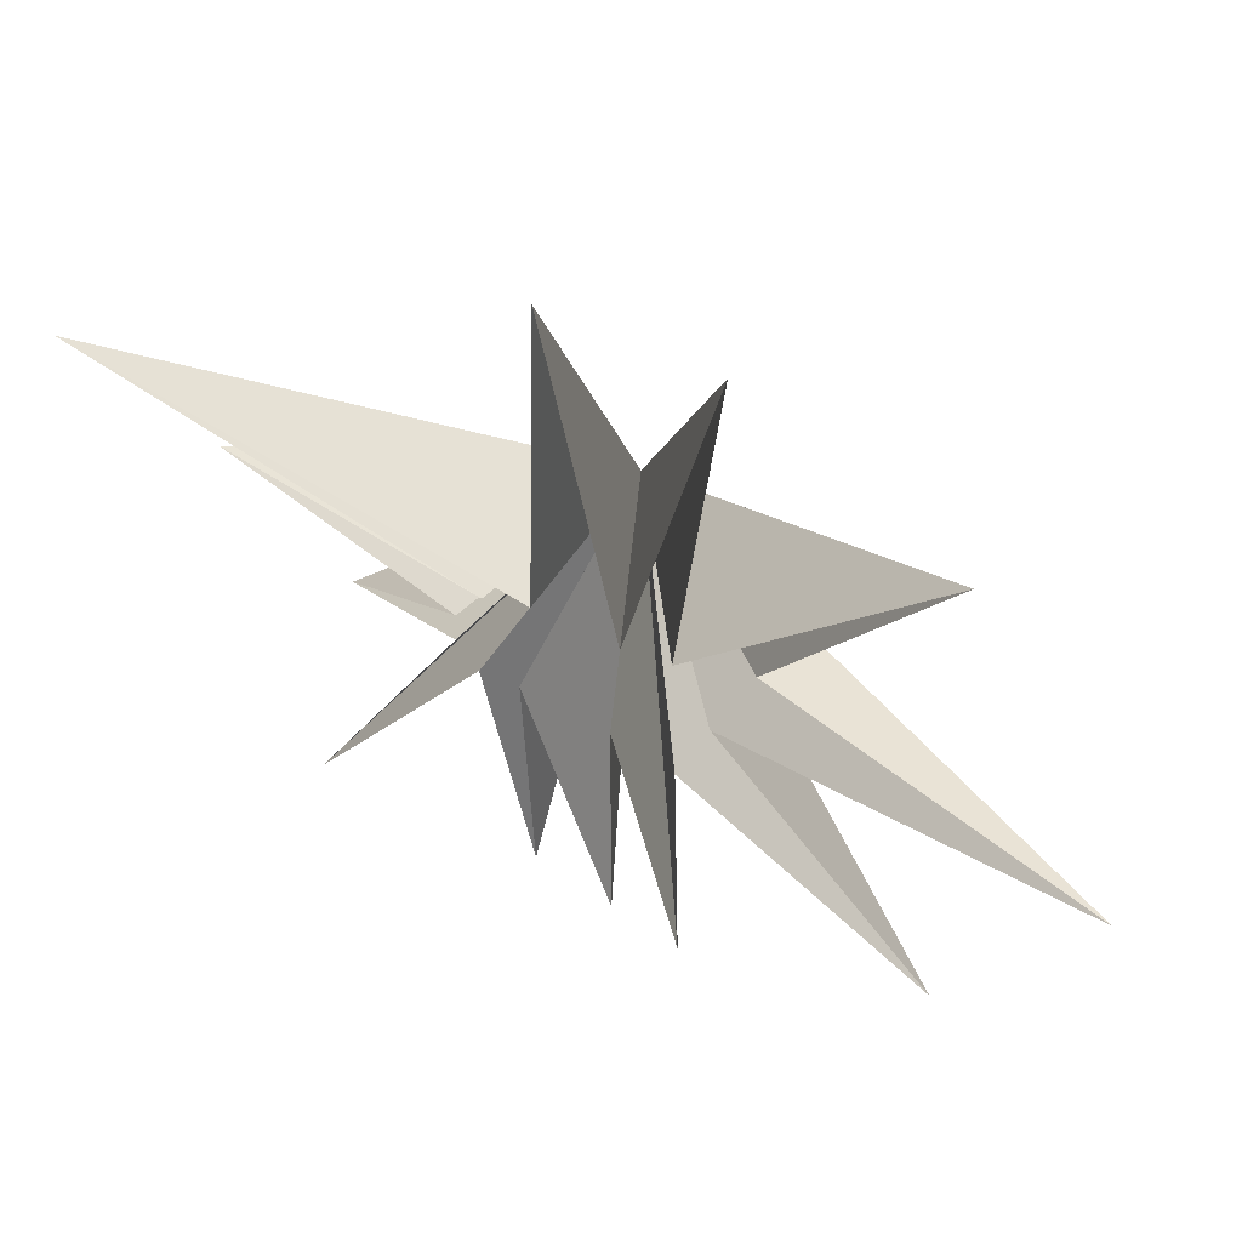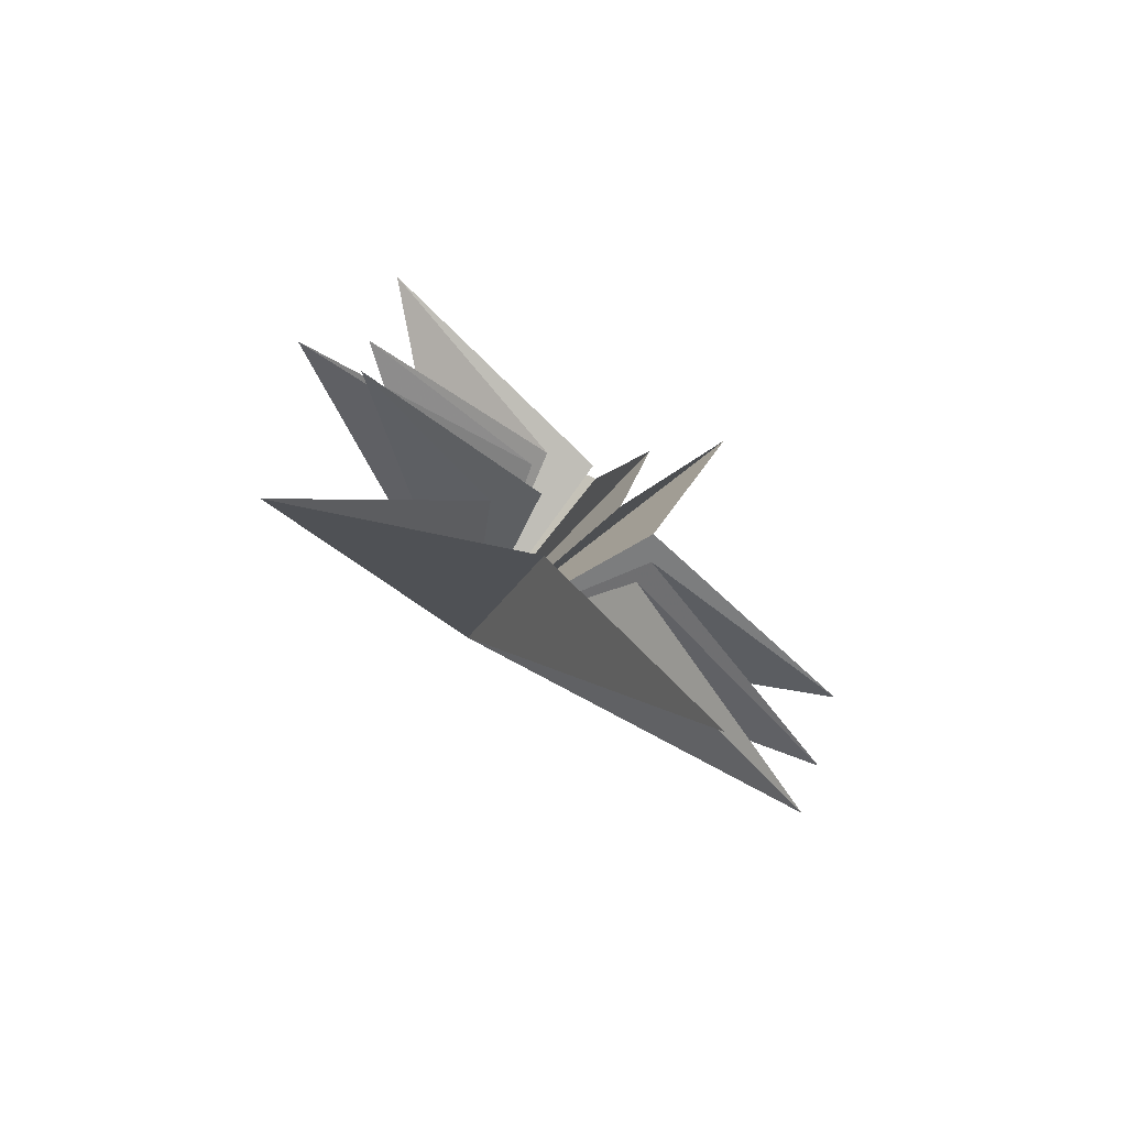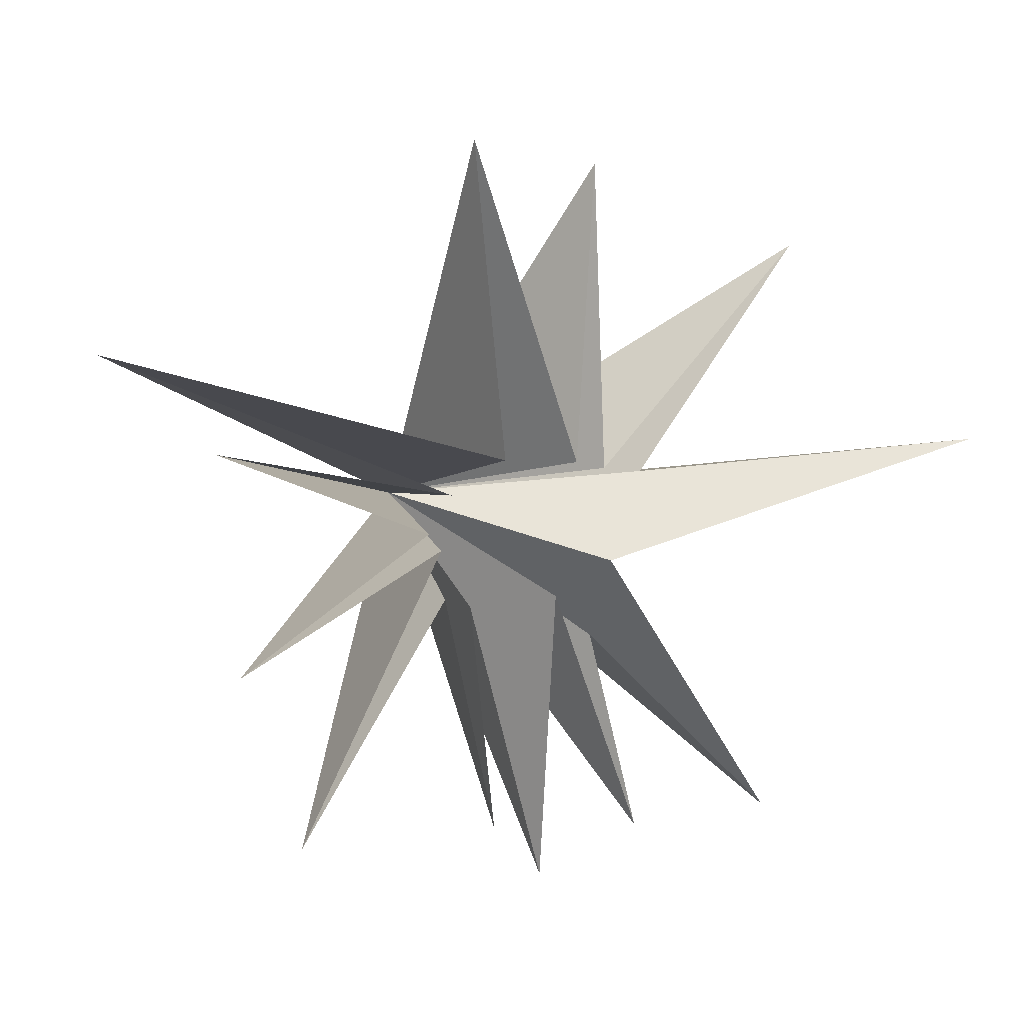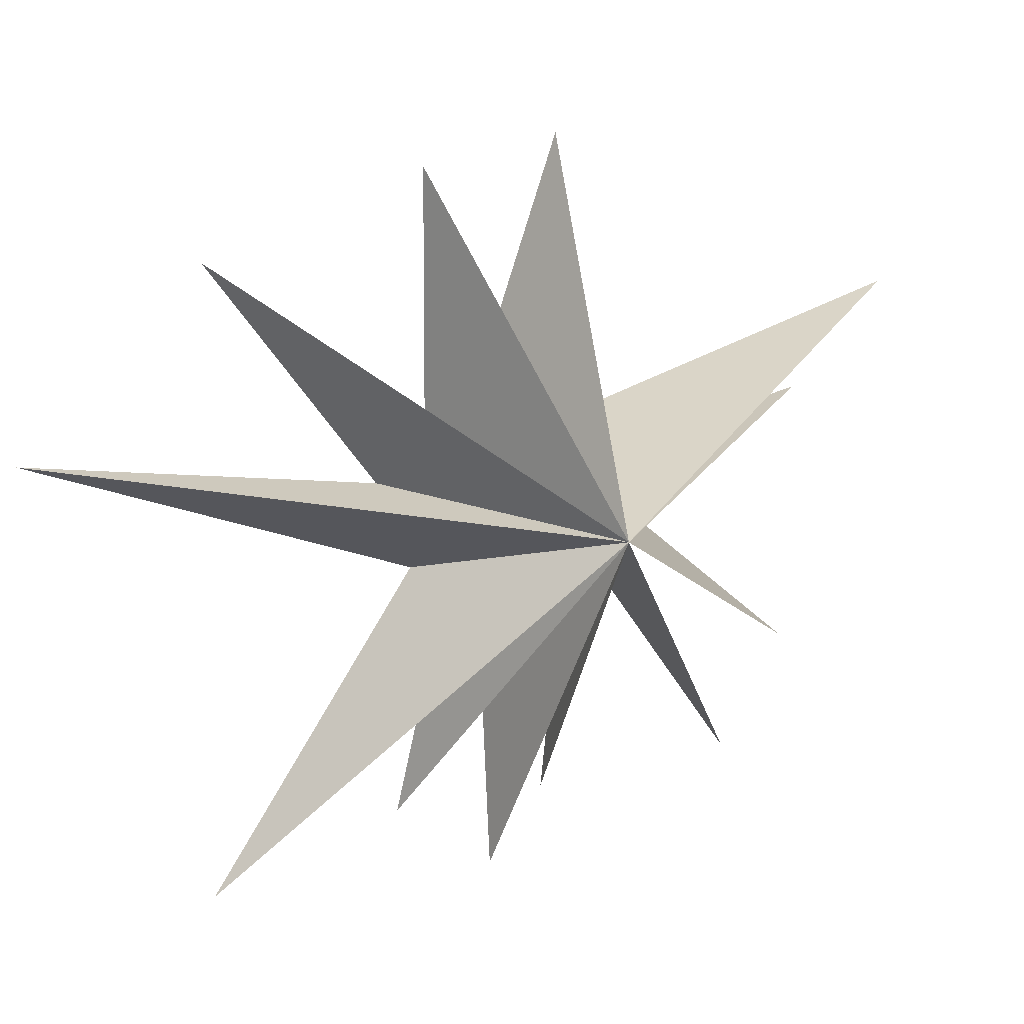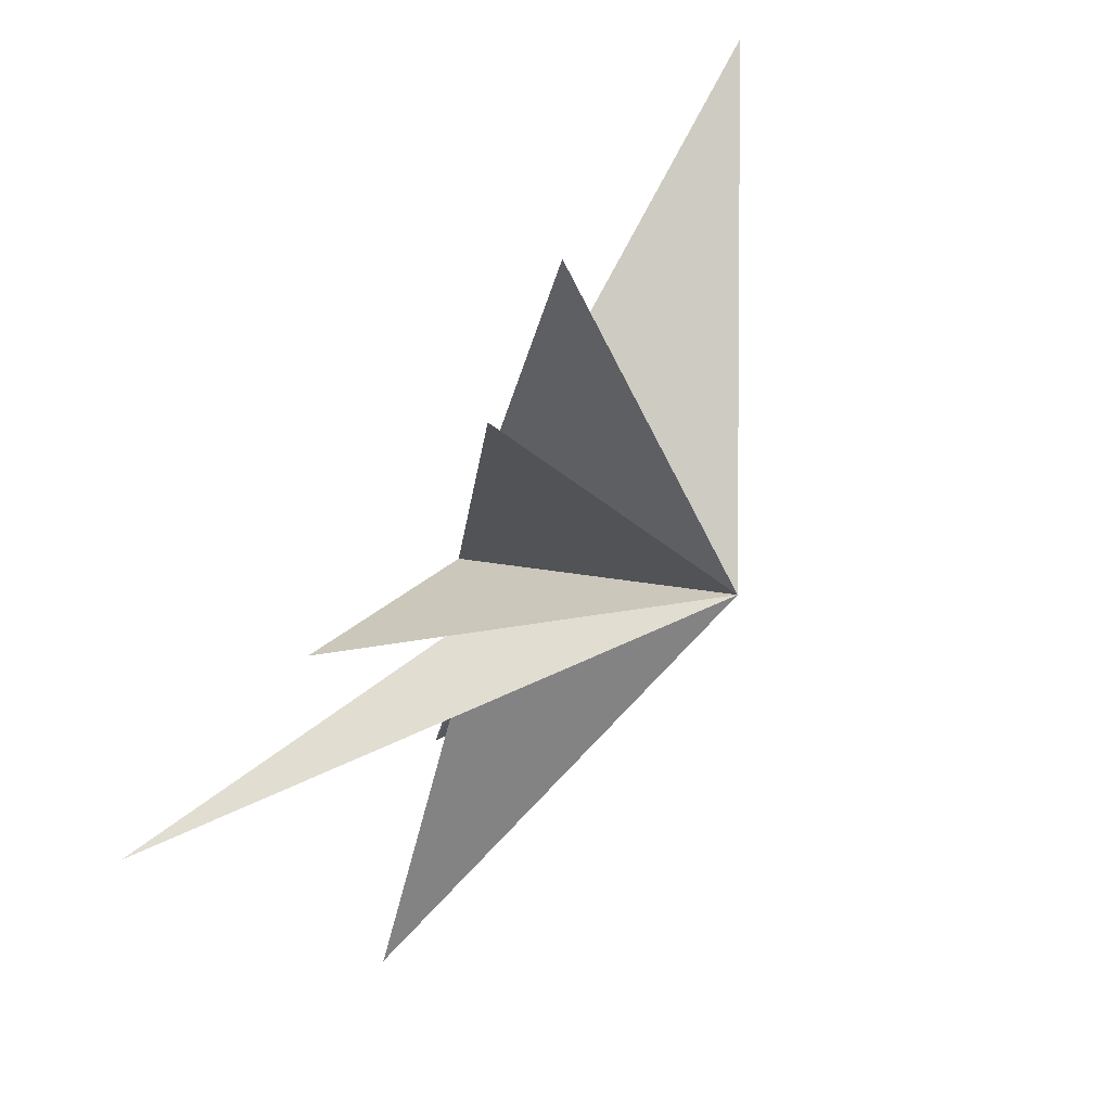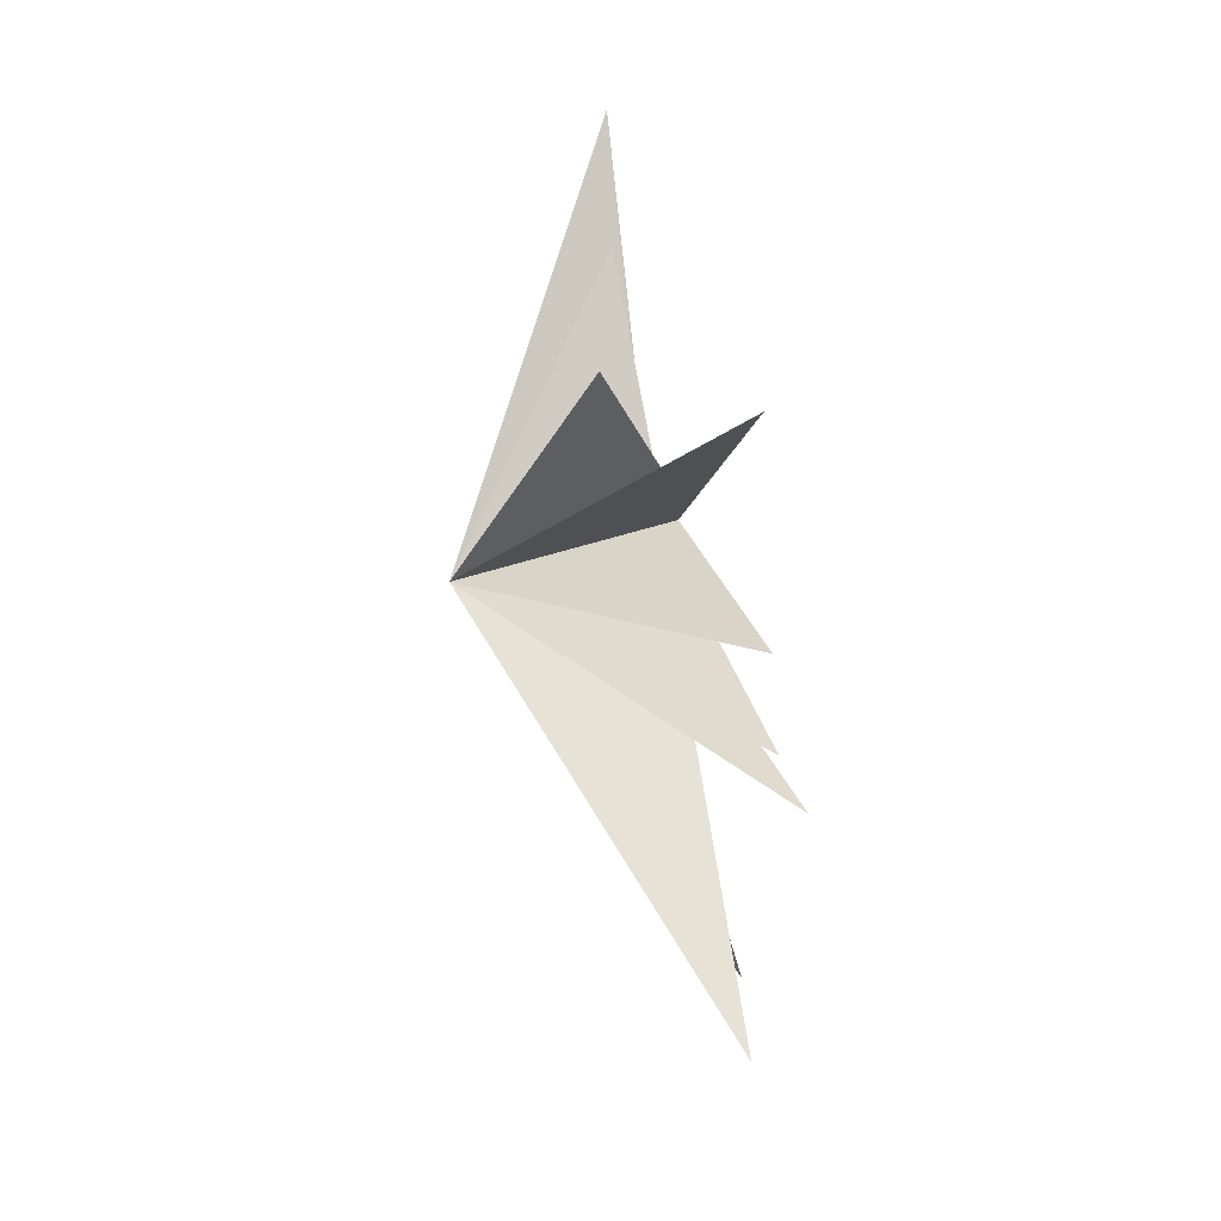
<metadata>
{"format":"obj","ext":"obj","renderer":"f3d","projection":"perspective","resolution":1024,"background":"white","views":[{"elev":52.1,"azim":112.2,"up":"+Y"},{"elev":-59.8,"azim":51.7,"up":"+Z"},{"elev":14.2,"azim":57.3,"up":"+Y"},{"elev":9.5,"azim":-113.9,"up":"+Y"},{"elev":60.7,"azim":-151.0,"up":"+Y"},{"elev":19.7,"azim":-16.3,"up":"+Z"}]}
</metadata>
<code>
v 2.209 0.8474 -10.31
v 0.1907 1.299 0.3062
v -0.4136 -1.355 -2.709
v -0.6542 7.585 0.4804
v -0.6796 -7.819 -7.151
v 0.3 1.082 -1.335
v -0.3191 -2.87 -2.125
v -0.9433 6.919 -2.579
v 0.6668 -6.908 -2.632
v 0.07541 0.8091 -2.174
v 0.01109 -1.769 -1.035
v -0.3514 -7.987 -0.8921
v 0.01885 5.037 -6.943
v -0.3288 -1.796 0.8234
v 0.01999 -6.54 0.4772
v -0.4693 0.4718 -3.474
v -0.1696 -1.488 1.513
v -0.0819 -6.069 4.905
v 0.1238 -0.3735 1.773
v -2.261 -3.102 5.084
v -0.156 -0.08007 1.883
v -0.5053 2.023 6.33
v -0.1416 0.649 1.361
v 0.01986 4.251 8.821
v -4.61 -0.3516 0.2606
f 25 3 5
f 25 12 14
f 18 19 25
f 20 25 19
f 23 25 22
f 25 21 22
f 24 25 23
f 6 25 4
f 25 2 4
f 13 25 10
f 25 1 3
f 9 25 7
f 12 25 11
f 25 14 15
f 17 25 15
f 18 25 17
f 25 20 21
f 8 25 6
f 13 16 25
f 7 25 5
f 10 25 8
f 11 25 9
f 1 25 16
f 25 24 2

</code>
